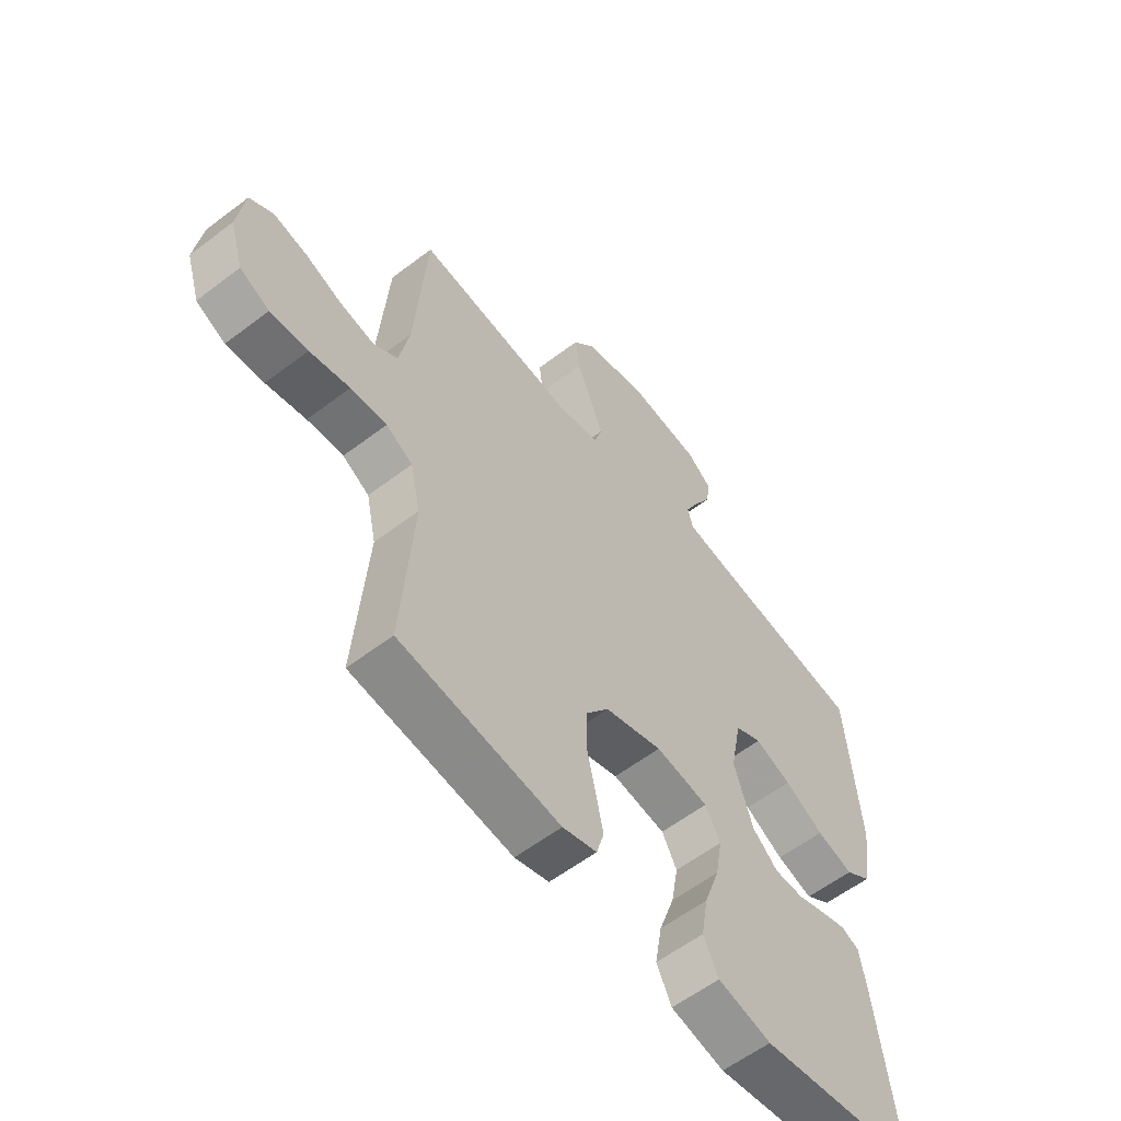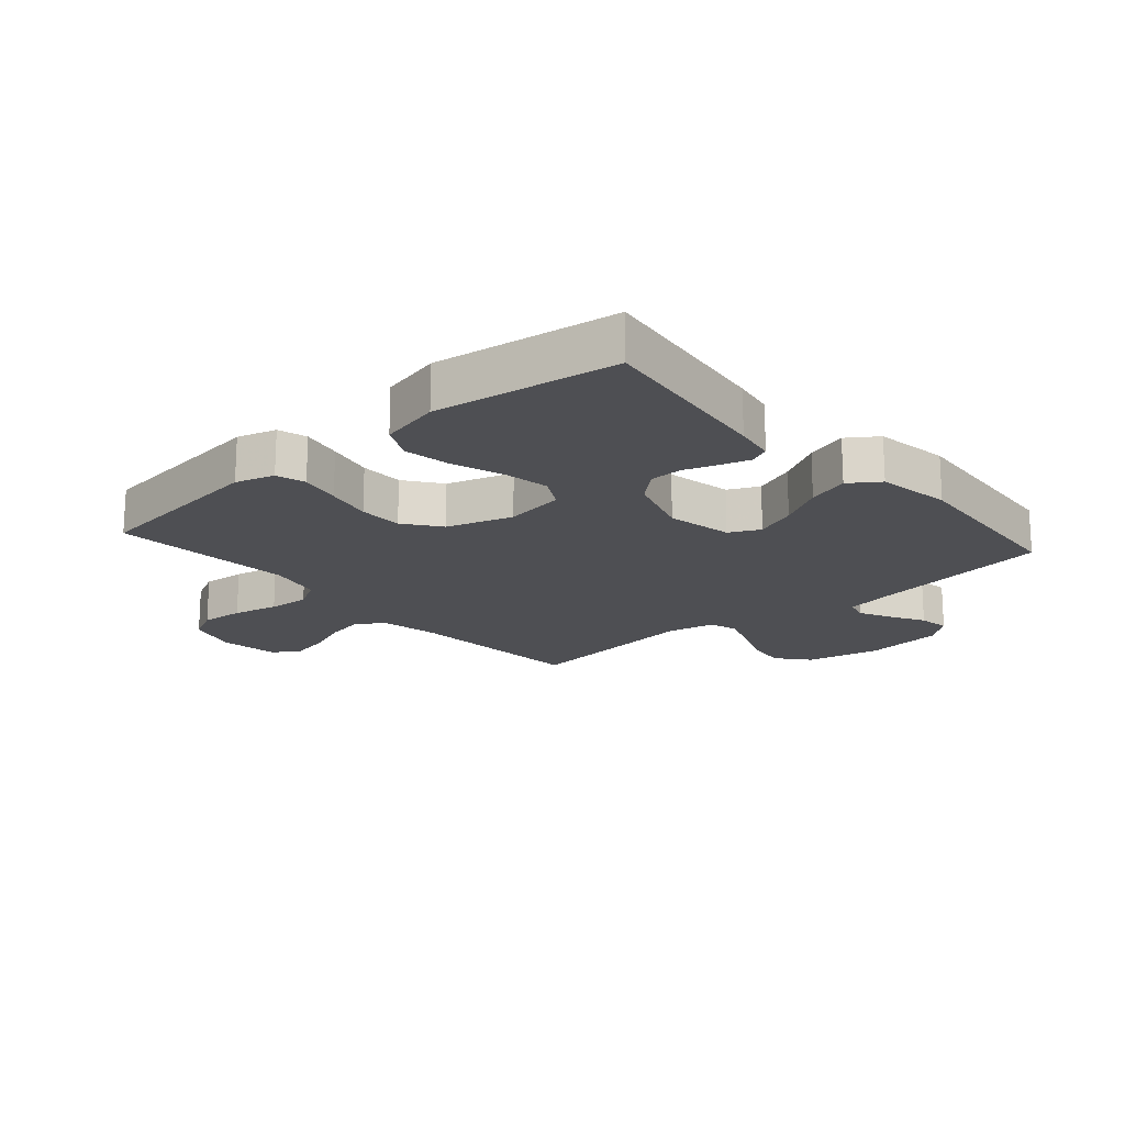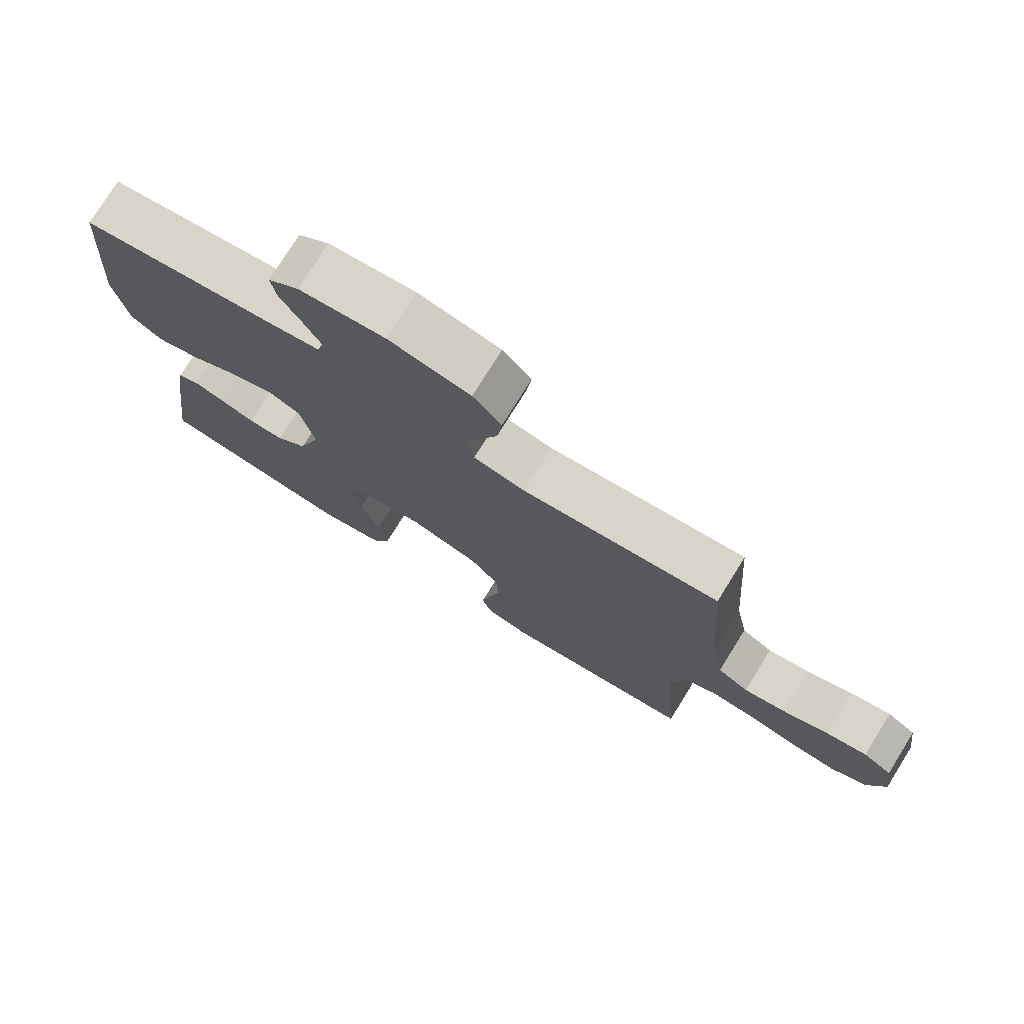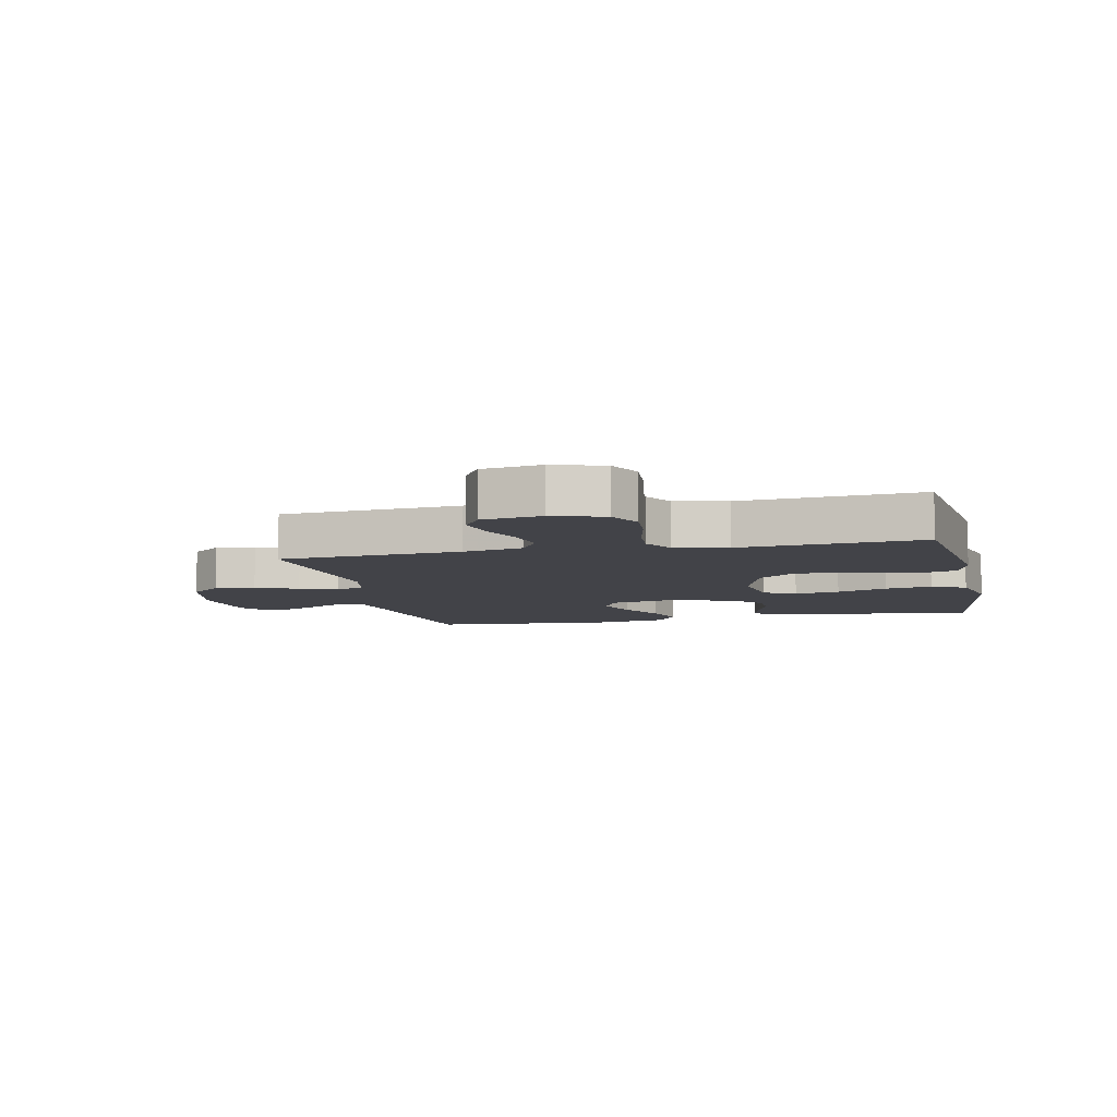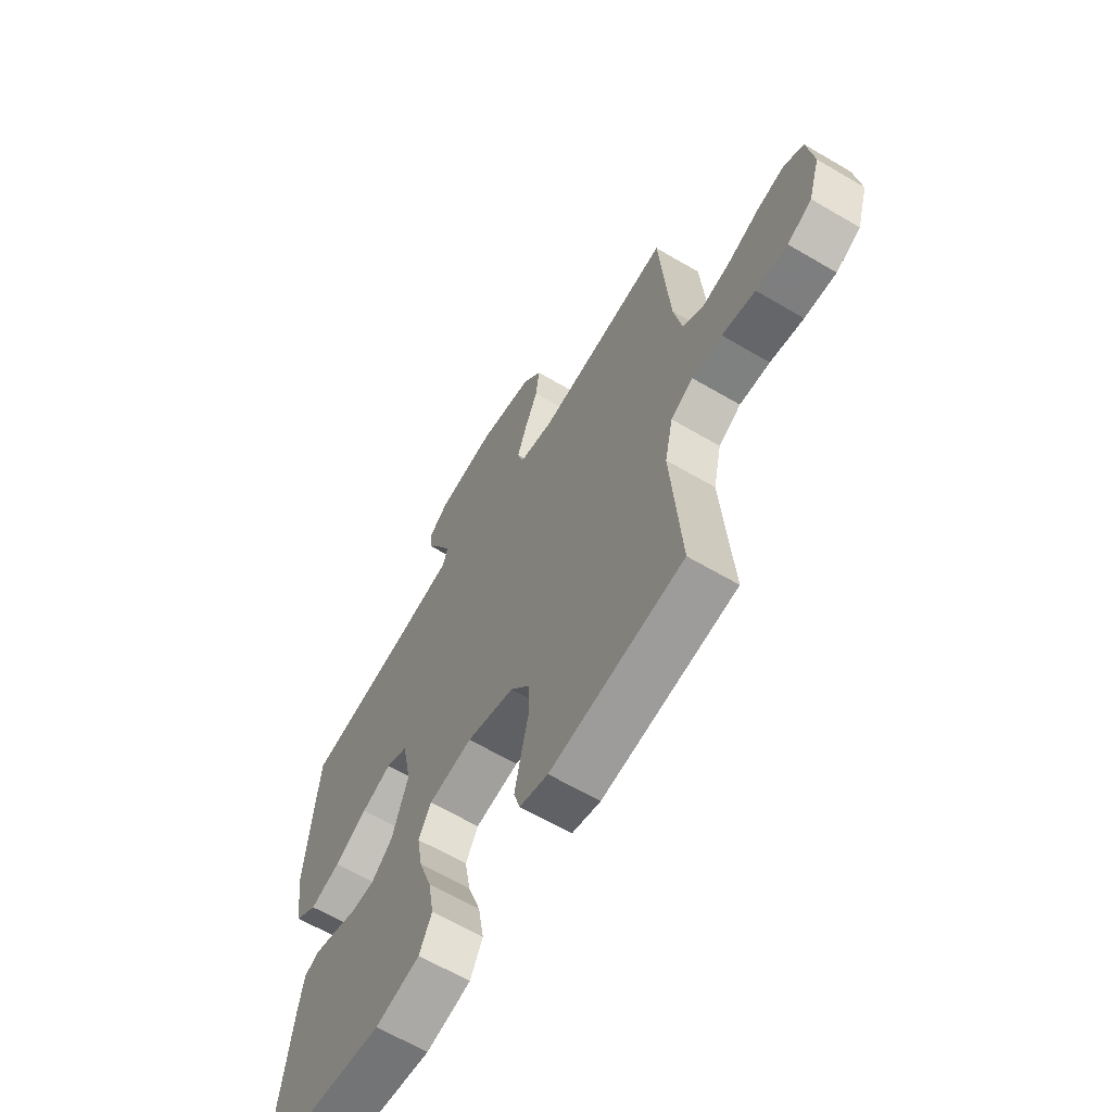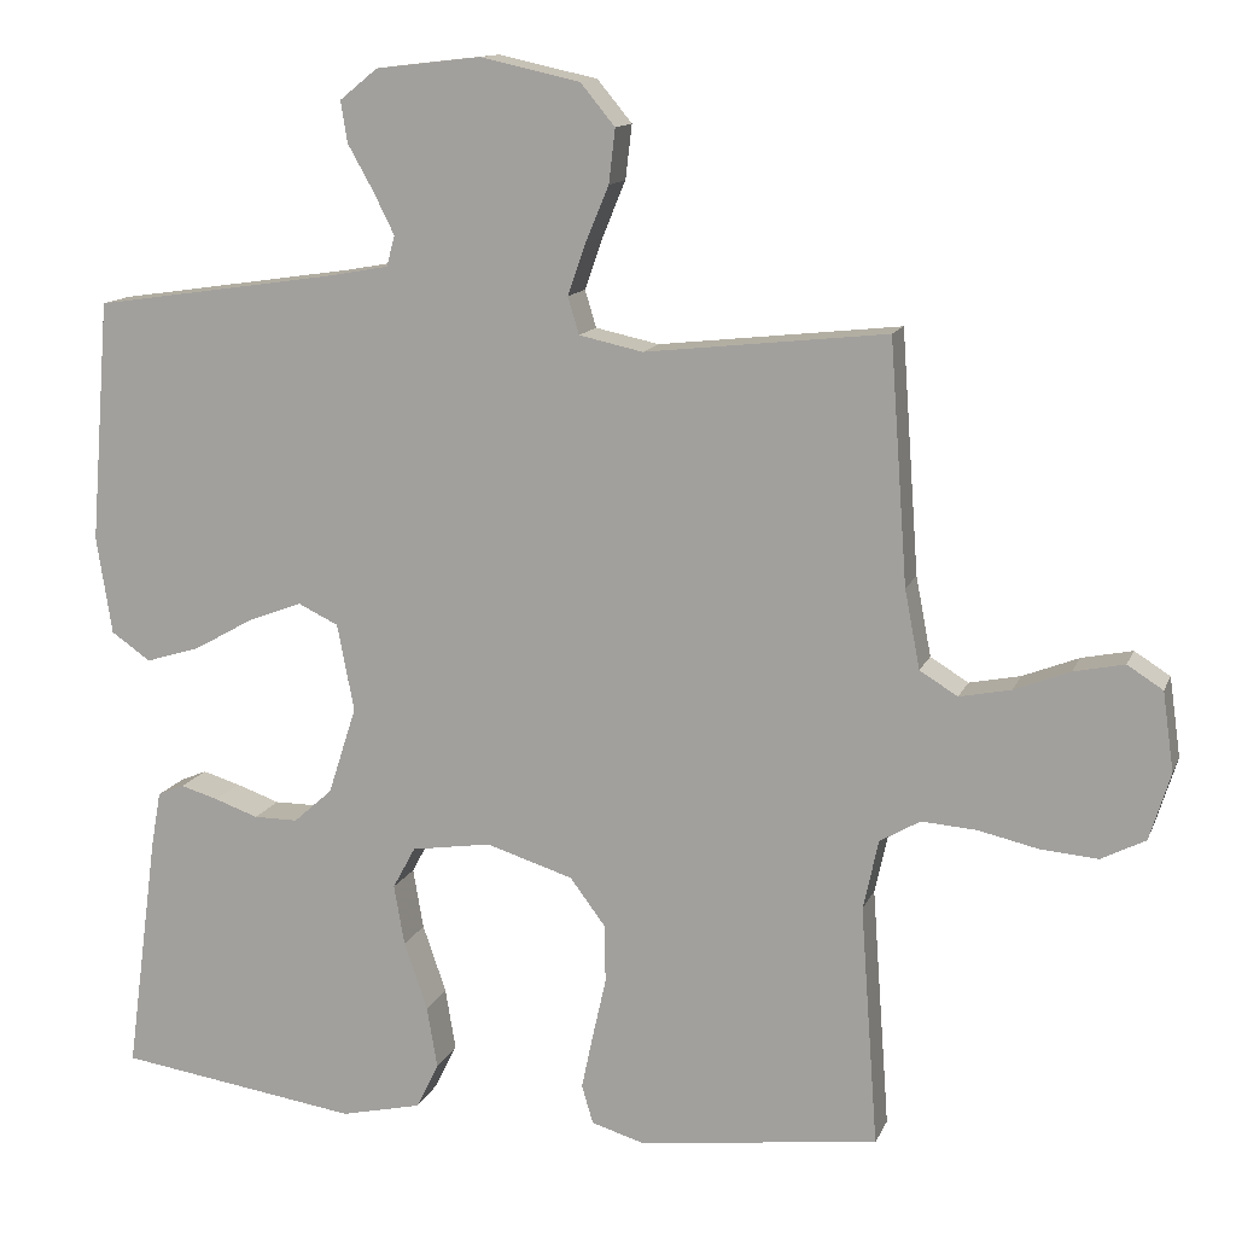
<metadata>
{"format":"obj","ext":"obj","renderer":"f3d","projection":"perspective","resolution":1024,"background":"white","views":[{"elev":-58.6,"azim":128.2,"up":"+Z"},{"elev":-18.2,"azim":-138.8,"up":"+Y"},{"elev":76.4,"azim":31.9,"up":"+Z"},{"elev":-7.6,"azim":102.4,"up":"+Y"},{"elev":-63.8,"azim":59.3,"up":"+Z"},{"elev":13.0,"azim":16.5,"up":"+Z"}]}
</metadata>
<code>
v 0.5 0.07 -0.5
v 0.2 0.07 -0.536
v 0.136 0.07 -0.517
v 0.122 0.07 -0.469
v 0.136 0.07 -0.402
v 0.153 0.07 -0.326
v 0.152 0.07 -0.254
v 0.108 0.07 -0.195
v 0 0.07 -0.161
v -0.099 0.07 -0.176
v -0.127 0.07 -0.228
v -0.114 0.07 -0.303
v -0.085 0.07 -0.387
v -0.072 0.07 -0.464
v -0.1 0.07 -0.521
v -0.2 0.07 -0.544
v -0.5 0.07 -0.5
v -0.46 0.07 -0.2
v -0.448 0.07 -0.133
v -0.415 0.07 -0.119
v -0.368 0.07 -0.133
v -0.314 0.07 -0.152
v -0.259 0.07 -0.152
v -0.211 0.07 -0.109
v -0.176 0.07 0
v -0.197 0.07 0.108
v -0.247 0.07 0.132
v -0.315 0.07 0.106
v -0.388 0.07 0.065
v -0.456 0.07 0.044
v -0.505 0.07 0.078
v -0.524 0.07 0.2
v -0.5 0.07 0.5
v -0.2 0.07 0.544
v -0.122 0.07 0.558
v -0.112 0.07 0.596
v -0.138 0.07 0.648
v -0.17 0.07 0.705
v -0.178 0.07 0.756
v -0.131 0.07 0.794
v 0 0.07 0.809
v 0.123 0.07 0.782
v 0.166 0.07 0.73
v 0.158 0.07 0.663
v 0.129 0.07 0.593
v 0.107 0.07 0.53
v 0.121 0.07 0.484
v 0.2 0.07 0.467
v 0.5 0.07 0.5
v 0.522 0.07 0.2
v 0.541 0.07 0.102
v 0.588 0.07 0.073
v 0.652 0.07 0.086
v 0.721 0.07 0.113
v 0.784 0.07 0.126
v 0.828 0.07 0.098
v 0.842 0.07 0
v 0.816 0.07 -0.084
v 0.761 0.07 -0.112
v 0.69 0.07 -0.106
v 0.615 0.07 -0.089
v 0.547 0.07 -0.084
v 0.497 0.07 -0.113
v 0.478 0.07 -0.2
v 0.5 0 -0.5
v 0.2 0 -0.536
v 0.136 0 -0.517
v 0.122 0 -0.469
v 0.136 0 -0.402
v 0.153 0 -0.326
v 0.152 0 -0.254
v 0.108 0 -0.195
v 0 0 -0.161
v -0.099 0 -0.176
v -0.127 0 -0.228
v -0.114 0 -0.303
v -0.085 0 -0.387
v -0.072 0 -0.464
v -0.1 0 -0.521
v -0.2 0 -0.544
v -0.5 0 -0.5
v -0.46 0 -0.2
v -0.448 0 -0.133
v -0.415 0 -0.119
v -0.368 0 -0.133
v -0.314 0 -0.152
v -0.259 0 -0.152
v -0.211 0 -0.109
v -0.176 0 0
v -0.197 0 0.108
v -0.247 0 0.132
v -0.315 0 0.106
v -0.388 0 0.065
v -0.456 0 0.044
v -0.505 0 0.078
v -0.524 0 0.2
v -0.5 0 0.5
v -0.2 0 0.544
v -0.122 0 0.558
v -0.112 0 0.596
v -0.138 0 0.648
v -0.17 0 0.705
v -0.178 0 0.756
v -0.131 0 0.794
v 0 0 0.809
v 0.123 0 0.782
v 0.166 0 0.73
v 0.158 0 0.663
v 0.129 0 0.593
v 0.107 0 0.53
v 0.121 0 0.484
v 0.2 0 0.467
v 0.5 0 0.5
v 0.522 0 0.2
v 0.541 0 0.102
v 0.588 0 0.073
v 0.652 0 0.086
v 0.721 0 0.113
v 0.784 0 0.126
v 0.828 0 0.098
v 0.842 0 0
v 0.816 0 -0.084
v 0.761 0 -0.112
v 0.69 0 -0.106
v 0.615 0 -0.089
v 0.547 0 -0.084
v 0.497 0 -0.113
v 0.478 0 -0.2
f 59 60 61
f 58 59 61
f 57 58 61
f 56 57 61
f 55 56 61
f 54 55 61
f 53 54 61
f 52 53 61 62
f 51 52 62 63
f 48 49 50
f 51 63 64
f 50 51 64
f 48 50 64
f 47 48 64
f 43 44 45
f 42 43 45
f 41 42 45
f 40 41 45
f 39 40 45
f 38 39 45
f 37 38 45
f 36 37 45 46
f 35 36 46 47
f 32 33 34
f 31 32 34
f 30 31 34
f 29 30 34
f 28 29 34
f 34 35 47
f 28 34 47
f 27 28 47
f 20 21 22
f 19 20 22
f 18 19 22
f 17 18 22
f 16 17 22
f 15 16 22
f 14 15 22
f 13 14 22
f 12 13 22
f 11 12 22 23
f 10 11 23 24
f 4 5 6
f 3 4 6
f 2 3 6
f 1 2 6
f 64 1 6
f 64 6 7
f 26 27 47 64
f 25 26 64
f 9 10 24 25
f 8 9 25 64
f 7 8 64
f 125 124 123
f 125 123 122
f 125 122 121
f 125 121 120
f 125 120 119
f 125 119 118
f 125 118 117
f 126 125 117 116
f 127 126 116 115
f 114 113 112
f 128 127 115
f 128 115 114
f 128 114 112
f 128 112 111
f 109 108 107
f 109 107 106
f 109 106 105
f 109 105 104
f 109 104 103
f 109 103 102
f 109 102 101
f 110 109 101 100
f 111 110 100 99
f 98 97 96
f 98 96 95
f 98 95 94
f 98 94 93
f 98 93 92
f 111 99 98
f 111 98 92
f 111 92 91
f 86 85 84
f 86 84 83
f 86 83 82
f 86 82 81
f 86 81 80
f 86 80 79
f 86 79 78
f 86 78 77
f 86 77 76
f 87 86 76 75
f 88 87 75 74
f 70 69 68
f 70 68 67
f 70 67 66
f 70 66 65
f 70 65 128
f 71 70 128
f 128 111 91 90
f 128 90 89
f 89 88 74 73
f 128 89 73 72
f 128 72 71
f 1 65 66 2
f 2 66 67 3
f 3 67 68 4
f 4 68 69 5
f 5 69 70 6
f 6 70 71 7
f 7 71 72 8
f 8 72 73 9
f 9 73 74 10
f 10 74 75 11
f 11 75 76 12
f 12 76 77 13
f 13 77 78 14
f 14 78 79 15
f 15 79 80 16
f 16 80 81 17
f 17 81 82 18
f 18 82 83 19
f 19 83 84 20
f 20 84 85 21
f 21 85 86 22
f 22 86 87 23
f 23 87 88 24
f 24 88 89 25
f 25 89 90 26
f 26 90 91 27
f 27 91 92 28
f 28 92 93 29
f 29 93 94 30
f 30 94 95 31
f 31 95 96 32
f 32 96 97 33
f 33 97 98 34
f 34 98 99 35
f 35 99 100 36
f 36 100 101 37
f 37 101 102 38
f 38 102 103 39
f 39 103 104 40
f 40 104 105 41
f 41 105 106 42
f 42 106 107 43
f 43 107 108 44
f 44 108 109 45
f 45 109 110 46
f 46 110 111 47
f 47 111 112 48
f 48 112 113 49
f 49 113 114 50
f 50 114 115 51
f 51 115 116 52
f 52 116 117 53
f 53 117 118 54
f 54 118 119 55
f 55 119 120 56
f 56 120 121 57
f 57 121 122 58
f 58 122 123 59
f 59 123 124 60
f 60 124 125 61
f 61 125 126 62
f 62 126 127 63
f 63 127 128 64
f 64 128 65 1

</code>
